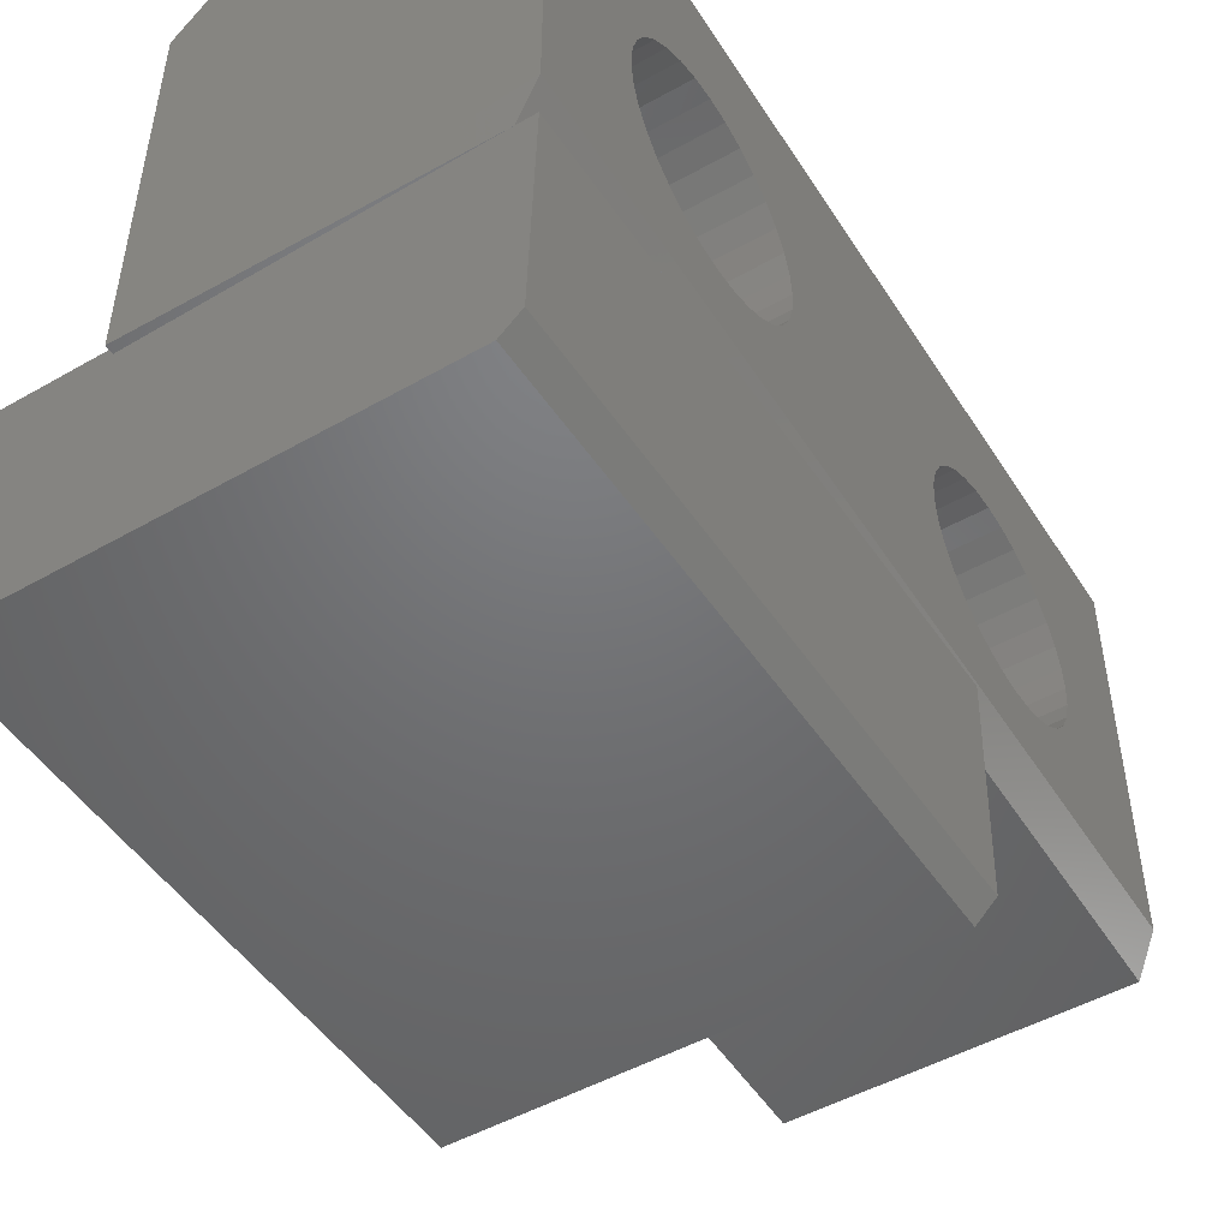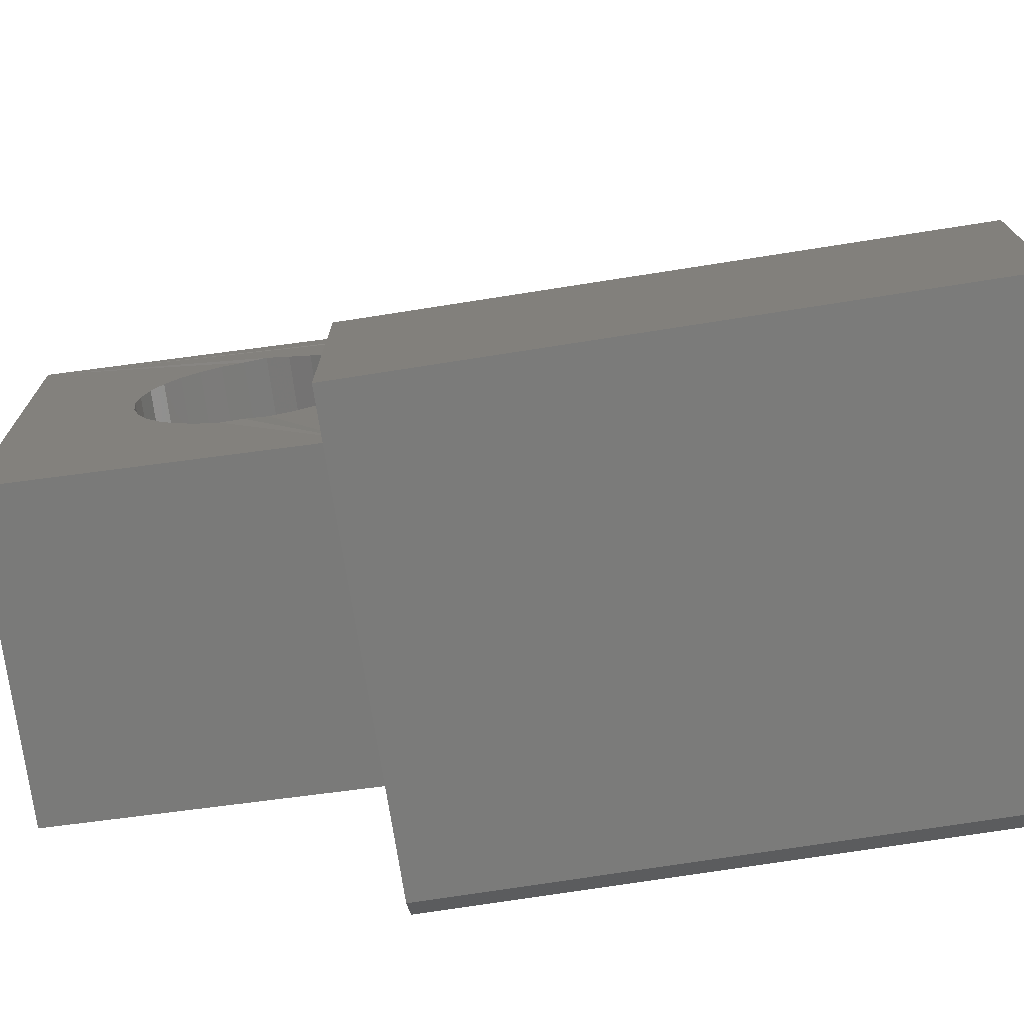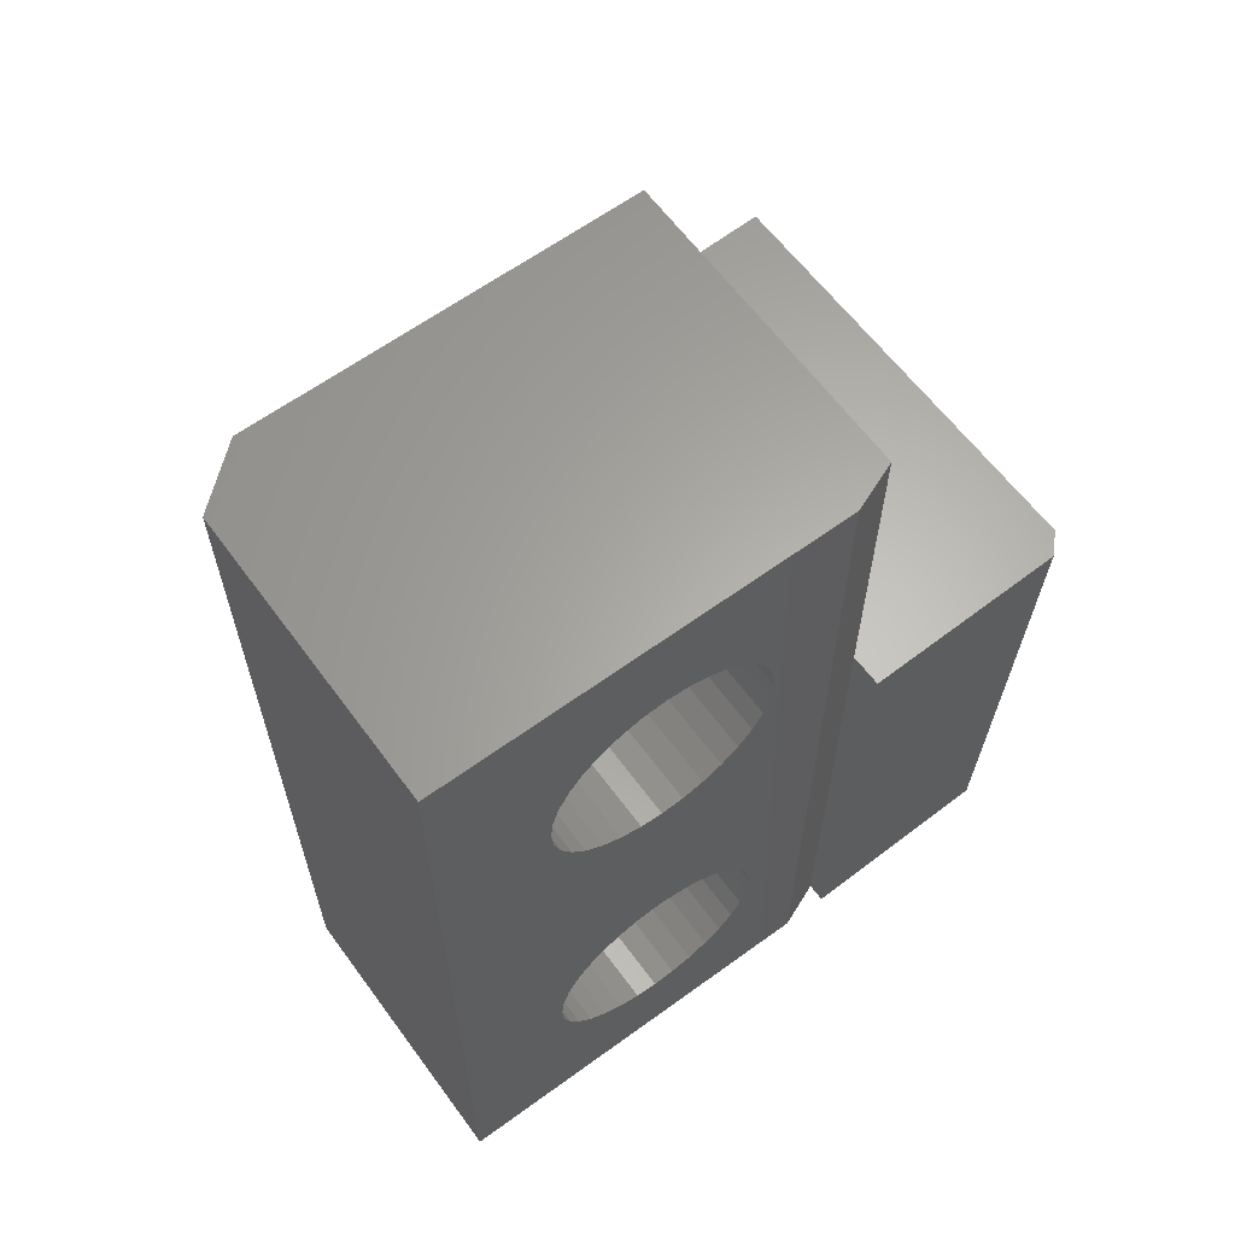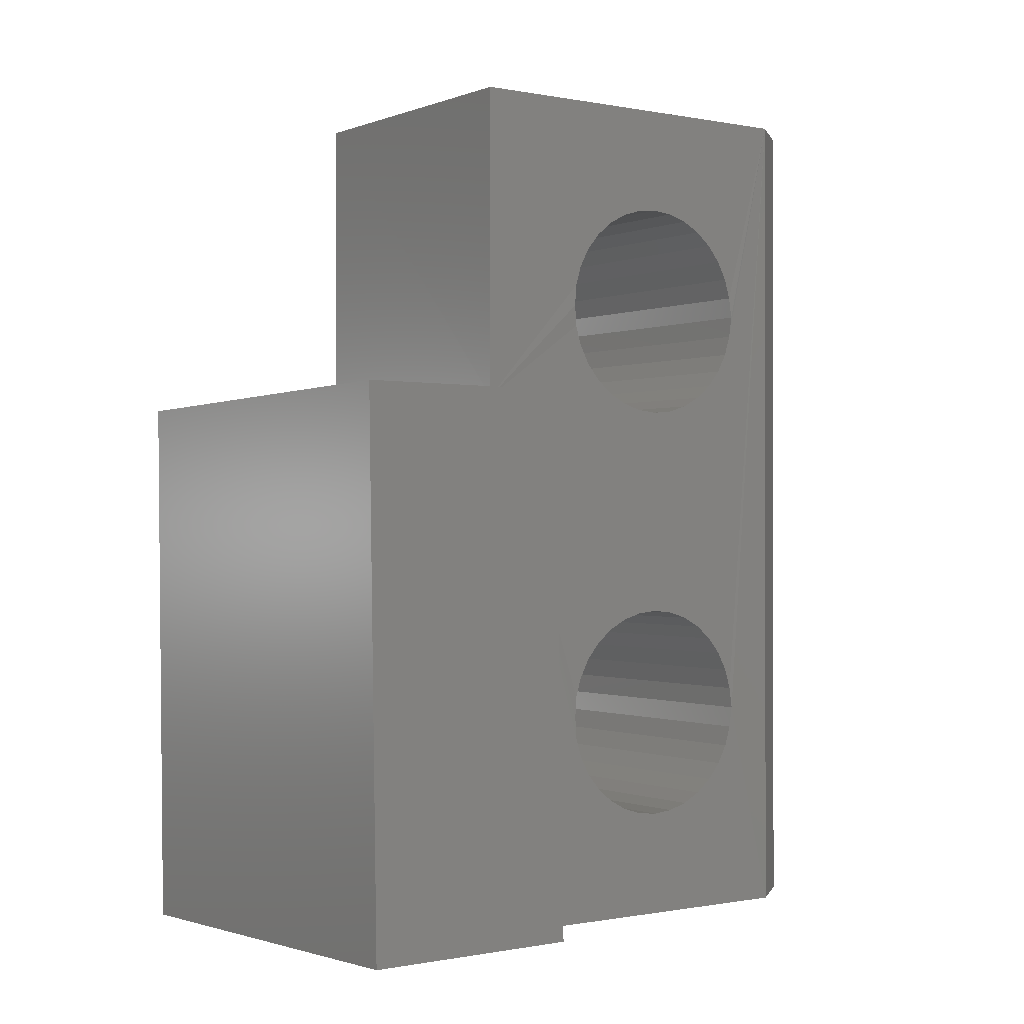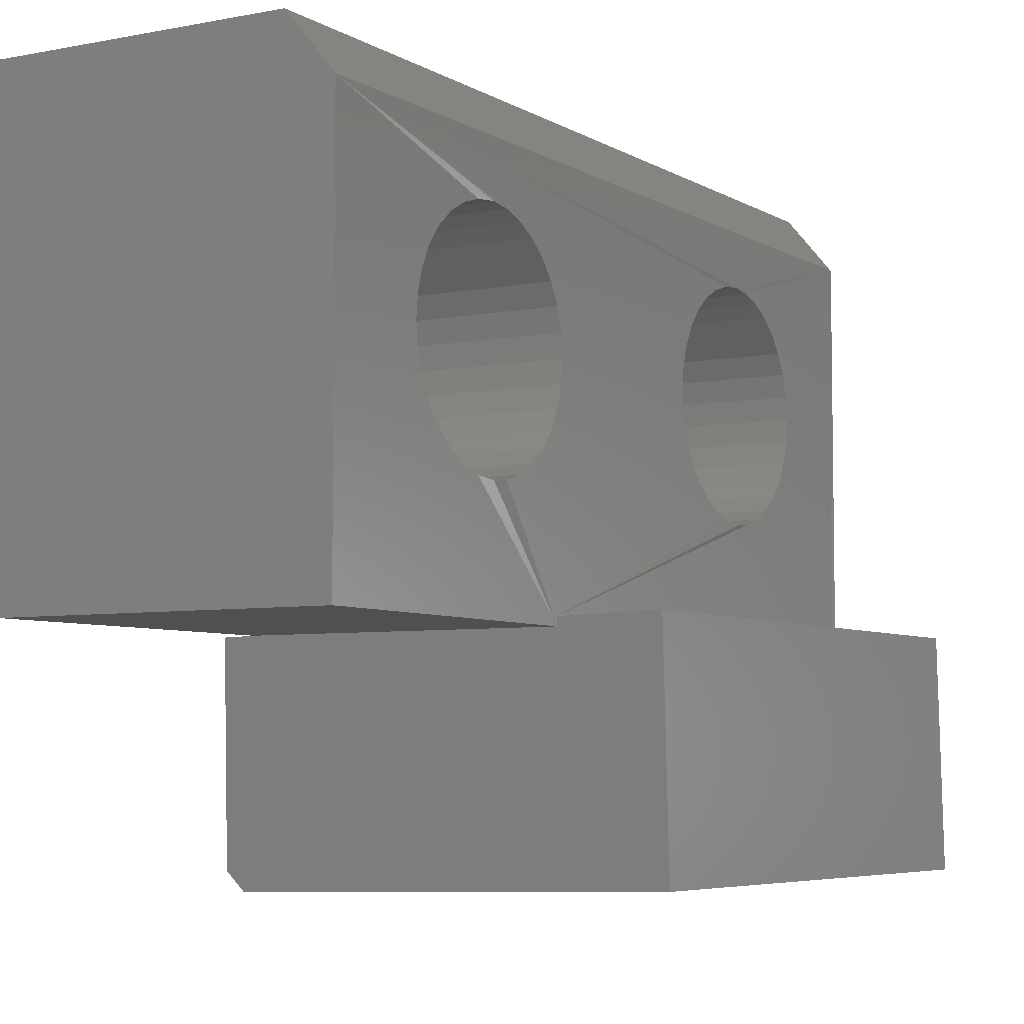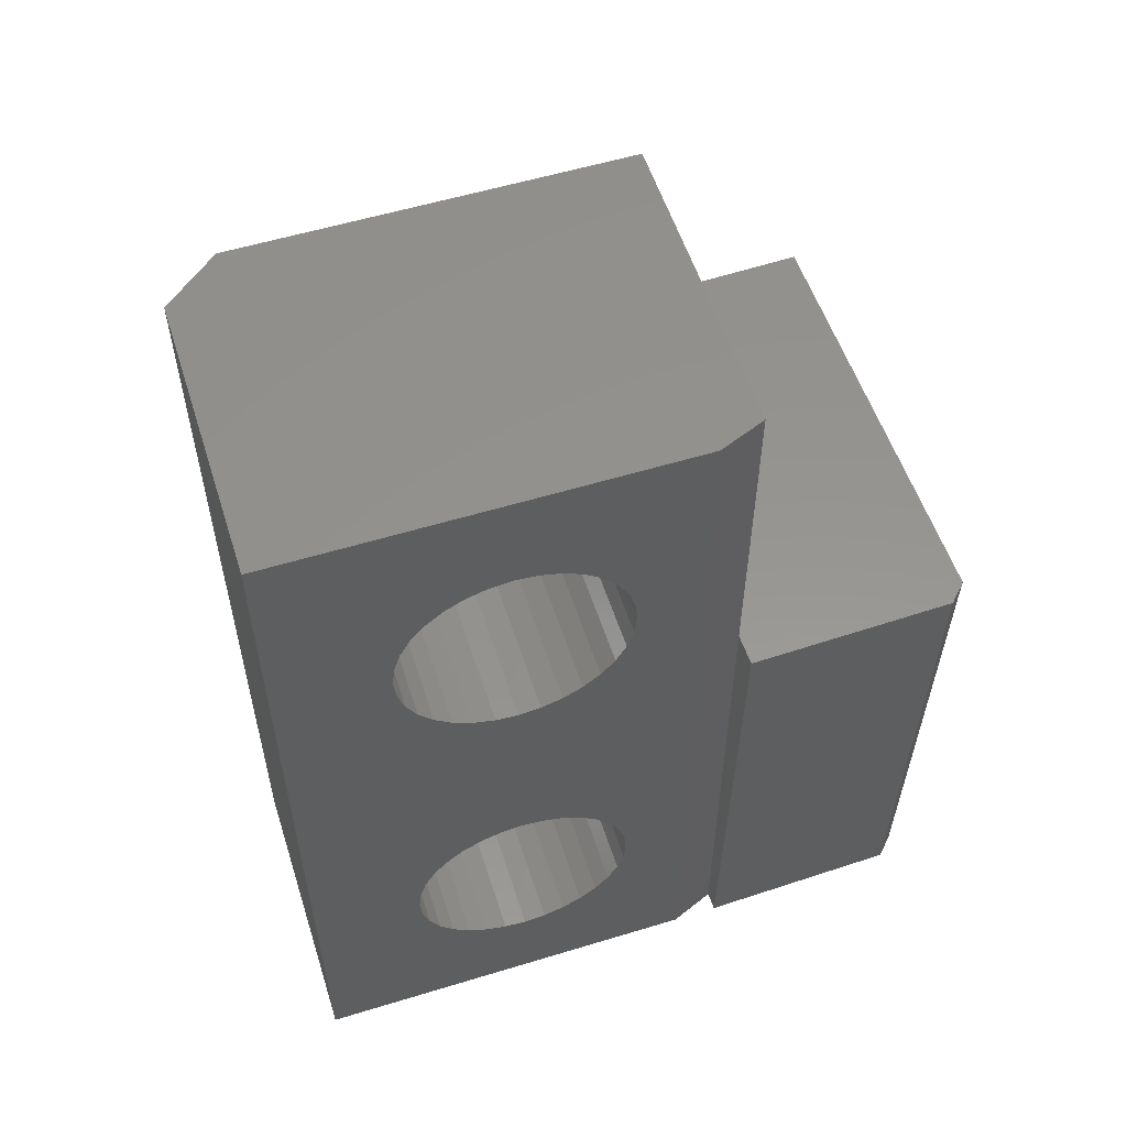
<metadata>
{"format":"stl","ext":"stl","renderer":"f3d","projection":"perspective","resolution":1024,"background":"white","views":[{"elev":-50.1,"azim":-148.5,"up":"+Y"},{"elev":-72.9,"azim":97.5,"up":"+Y"},{"elev":62.9,"azim":-126.3,"up":"+Z"},{"elev":-0.5,"azim":54.2,"up":"+Z"},{"elev":-5.6,"azim":30.7,"up":"+Y"},{"elev":56.1,"azim":-107.7,"up":"+Z"}]}
</metadata>
<code>
# stl→obj: 155 verts, 314 faces
v 0.2898 -0.2193 0.4779
v 0.2021 -0.03906 0.4758
v -0.06936 -0.2281 0.4691
v -0.08536 -0.2129 0.4687
v -0.06276 -0.0384 0.4693
v -0.08963 -0.03906 0.4686
v 0.2021 -0.0319 0.4758
v 0.2851 -0.02986 0.4778
v 0.3013 -0.2193 0.009314
v -0.05786 -0.2281 0.0004975
v 0.2021 -0.03906 0.00688
v -0.07386 -0.2129 0.0001047
v -0.06265 -0.03868 0.0003798
v -0.07812 -0.03906 0
v 0.202 -0.03218 0.006876
v 0.2966 -0.02986 0.0092
v 0.2021 0.1494 0.2822
v 0.2021 0.1494 0.4678
v 0.2021 0.1309 0.2804
v 0.2021 0.1679 0.2804
v 0.2021 0.1132 0.275
v 0.2021 0.09679 0.2663
v 0.2021 0.1857 0.275
v 0.2021 0.2021 0.2663
v 0.2021 0.05651 0.169
v 0.2031 0.05469 0.1875
v 0.2021 0.05651 0.206
v 0.2021 0.0619 0.2238
v 0.2021 0.07065 0.2401
v 0.2021 0.08244 0.2545
v 0.2021 0.1132 0.475
v 0.2021 0.09679 0.4837
v 0.2021 -0.03906 0.75
v 0.2021 0.05651 0.581
v 0.2021 0.0619 0.5988
v 0.2021 0.07065 0.6151
v 0.2021 0.08244 0.6295
v 0.2021 0.09679 0.6413
v 0.2021 0.1132 0.65
v 0.2021 0.1309 0.6554
v 0.2021 0.2891 0.75
v 0.2021 0.1494 0.6572
v 0.2021 0.1679 0.6554
v 0.2021 0.1857 0.65
v 0.2021 0.2021 0.6413
v 0.2021 0.2164 0.6295
v 0.2021 0.2282 0.6151
v 0.2021 0.2369 0.5988
v 0.2021 0.2423 0.581
v 0.2031 0.2442 0.5625
v 0.2021 0.2423 0.544
v 0.2021 0.2282 0.2401
v 0.2021 0.2369 0.2238
v 0.2021 0.2423 0.206
v 0.2031 0.2442 0.1875
v 0.2021 0.2891 0
v 0.2021 0.08244 0.4955
v 0.2021 0.07065 0.5099
v 0.2021 0.0619 0.5262
v 0.2021 0.05651 0.544
v 0.2031 0.05469 0.5625
v 0.2021 -0.03906 0
v 0.2021 0.1494 0.09276
v 0.2021 0.1309 0.09458
v 0.2021 0.1132 0.09997
v 0.2021 0.09679 0.1087
v 0.2021 0.08244 0.1205
v 0.2021 0.07065 0.1349
v 0.2021 0.0619 0.1512
v 0.2021 0.1309 0.4696
v 0.2021 0.2423 0.169
v 0.2021 0.2369 0.1512
v 0.2021 0.2282 0.1349
v 0.2021 0.2164 0.1205
v 0.2021 0.2021 0.1087
v 0.2021 0.1857 0.09997
v 0.2021 0.1679 0.09458
v 0.2021 0.2164 0.2545
v 0.2021 0.2021 0.4837
v 0.2021 0.1857 0.475
v 0.2021 0.1679 0.4696
v 0.2021 0.2369 0.5262
v 0.2021 0.2282 0.5099
v 0.2021 0.2164 0.4955
v -0.0625 -0.03906 0.75
v -0.07812 0 0.75
v -0.07812 0 0
v 0.1631 0.3359 0
v -0.07812 0.3359 0
v -0.07812 0.1494 0.2822
v -0.07812 0.1309 0.2804
v -0.07812 0.1132 0.275
v -0.07812 0.09679 0.2663
v -0.07812 0.08244 0.2545
v -0.07812 0.07065 0.2401
v -0.07812 0.0619 0.2238
v -0.07812 0.05651 0.206
v -0.07812 0.05469 0.1875
v -0.07812 0.1679 0.2804
v -0.07812 0.1857 0.275
v -0.07812 0.2021 0.2663
v -0.07812 0.2164 0.2545
v -0.07812 0.2282 0.2401
v -0.07812 0.2369 0.2238
v -0.07812 0.2423 0.206
v -0.07812 0.2442 0.1875
v -0.07812 0.1494 0.09276
v -0.07812 0.1679 0.09458
v -0.07812 0.1857 0.09997
v -0.07812 0.2021 0.1087
v -0.07812 0.2164 0.1205
v -0.07812 0.2282 0.1349
v -0.07812 0.2369 0.1512
v -0.07812 0.2423 0.169
v -0.07812 0.1309 0.09458
v -0.07812 0.1132 0.09997
v -0.07812 0.09679 0.1087
v -0.07812 0.08244 0.1205
v -0.07812 0.07065 0.1349
v -0.07812 0.0619 0.1512
v -0.07812 0.05651 0.169
v -0.07812 0.1494 0.4678
v -0.07812 0.3359 0.75
v -0.07812 0.2369 0.5262
v -0.07812 0.2423 0.544
v -0.07812 0.2442 0.5625
v -0.07812 0.2423 0.581
v -0.07812 0.2369 0.5988
v -0.07812 0.2282 0.6151
v -0.07812 0.2164 0.6295
v -0.07812 0.2021 0.6413
v -0.07812 0.1857 0.65
v -0.07812 0.1679 0.6554
v -0.07812 0.1679 0.4696
v -0.07812 0.1857 0.475
v -0.07812 0.2021 0.4837
v -0.07812 0.2164 0.4955
v -0.07812 0.2282 0.5099
v -0.07812 0.09679 0.4837
v -0.07812 0.1132 0.475
v -0.07812 0.1309 0.4696
v -0.07812 0.05651 0.544
v -0.07812 0.0619 0.5262
v -0.07812 0.07065 0.5099
v -0.07812 0.08244 0.4955
v -0.07812 0.1494 0.6572
v -0.07812 0.1309 0.6554
v -0.07812 0.1132 0.65
v -0.07812 0.09679 0.6413
v -0.07812 0.08244 0.6295
v -0.07812 0.07065 0.6151
v -0.07812 0.0619 0.5988
v -0.07812 0.05651 0.581
v -0.07812 0.05469 0.5625
v 0.1631 0.3359 0.75
f 1 2 3
f 3 2 4
f 2 5 4
f 4 5 6
f 7 2 8
f 8 2 1
f 9 10 11
f 11 10 12
f 11 12 13
f 13 12 14
f 15 16 11
f 11 16 9
f 12 4 14
f 14 4 6
f 9 1 10
f 10 1 3
f 10 3 12
f 12 3 4
f 14 6 13
f 13 6 5
f 15 7 16
f 16 7 8
f 17 18 19
f 17 20 18
f 18 21 19
f 18 22 21
f 18 23 24
f 18 20 23
f 7 15 25
f 7 25 26
f 7 26 27
f 7 27 28
f 7 28 29
f 7 29 30
f 7 30 31
f 7 31 32
f 7 32 2
f 33 2 34
f 33 34 35
f 33 35 36
f 33 36 37
f 33 37 38
f 33 38 39
f 33 39 40
f 41 33 40
f 41 40 42
f 41 42 43
f 41 43 44
f 41 44 45
f 41 45 46
f 41 46 47
f 41 47 48
f 41 48 49
f 41 49 50
f 41 50 51
f 41 51 52
f 41 52 53
f 41 53 54
f 41 54 55
f 41 55 56
f 2 32 57
f 2 57 58
f 2 58 59
f 2 59 60
f 2 60 61
f 2 61 34
f 15 11 62
f 15 62 56
f 15 56 63
f 15 63 64
f 15 64 65
f 15 65 66
f 15 66 67
f 15 67 68
f 15 68 69
f 15 69 25
f 30 22 18
f 30 18 70
f 30 70 31
f 56 55 71
f 56 71 72
f 56 72 73
f 56 73 74
f 56 74 75
f 56 75 76
f 56 76 77
f 56 77 63
f 78 79 80
f 78 80 81
f 78 81 18
f 78 18 24
f 52 51 82
f 52 82 83
f 52 83 84
f 52 84 79
f 52 79 78
f 5 2 85
f 85 2 33
f 13 62 11
f 85 86 5
f 5 86 87
f 5 87 13
f 87 62 13
f 88 56 89
f 89 56 62
f 89 62 87
f 16 8 9
f 9 8 1
f 90 19 91
f 91 19 21
f 91 21 92
f 92 21 22
f 92 22 93
f 93 22 30
f 93 30 94
f 94 30 29
f 94 29 95
f 95 29 28
f 95 28 96
f 96 28 27
f 96 27 97
f 97 27 26
f 97 26 98
f 19 90 17
f 17 90 99
f 17 99 20
f 20 99 100
f 20 100 23
f 23 100 101
f 23 101 24
f 24 101 102
f 24 102 78
f 78 102 103
f 78 103 52
f 52 103 104
f 52 104 53
f 53 104 105
f 53 105 54
f 54 105 106
f 54 106 55
f 107 77 108
f 108 77 76
f 108 76 109
f 109 76 75
f 109 75 110
f 110 75 74
f 110 74 111
f 111 74 73
f 111 73 112
f 112 73 72
f 112 72 113
f 113 72 71
f 113 71 114
f 114 71 55
f 114 55 106
f 77 107 63
f 63 107 115
f 63 115 64
f 64 115 116
f 64 116 65
f 65 116 117
f 65 117 66
f 66 117 118
f 66 118 67
f 67 118 119
f 67 119 68
f 68 119 120
f 68 120 69
f 69 120 121
f 69 121 25
f 25 121 98
f 25 98 26
f 101 100 122
f 100 99 122
f 99 90 122
f 93 122 92
f 92 122 91
f 91 122 90
f 123 89 114
f 123 114 106
f 123 106 105
f 123 105 104
f 123 104 103
f 123 103 124
f 123 124 125
f 123 125 126
f 123 126 127
f 123 127 128
f 123 128 129
f 123 129 130
f 123 130 131
f 123 131 132
f 123 132 133
f 123 133 86
f 89 87 107
f 89 107 108
f 89 108 109
f 89 109 110
f 89 110 111
f 89 111 112
f 89 112 113
f 89 113 114
f 102 101 122
f 102 122 134
f 102 134 135
f 102 135 136
f 103 102 136
f 103 136 137
f 103 137 138
f 103 138 124
f 87 98 121
f 87 121 120
f 87 120 119
f 87 119 118
f 87 118 117
f 87 117 116
f 87 116 115
f 87 115 107
f 94 139 140
f 94 140 141
f 94 141 122
f 94 122 93
f 95 142 143
f 95 143 144
f 95 144 145
f 95 145 139
f 95 139 94
f 86 133 146
f 86 146 147
f 86 147 148
f 86 148 149
f 86 149 150
f 86 150 151
f 86 151 152
f 86 152 153
f 86 153 154
f 86 154 142
f 86 142 95
f 86 95 96
f 86 96 97
f 86 97 98
f 86 98 87
f 146 40 147
f 147 40 39
f 147 39 148
f 148 39 38
f 148 38 149
f 149 38 37
f 149 37 150
f 150 37 36
f 150 36 151
f 151 36 35
f 151 35 152
f 152 35 34
f 152 34 153
f 153 34 61
f 153 61 154
f 40 146 42
f 42 146 133
f 42 133 43
f 43 133 132
f 43 132 44
f 44 132 131
f 44 131 45
f 45 131 130
f 45 130 46
f 46 130 129
f 46 129 47
f 47 129 128
f 47 128 48
f 48 128 127
f 48 127 49
f 49 127 126
f 49 126 50
f 122 81 134
f 134 81 80
f 134 80 135
f 135 80 79
f 135 79 136
f 136 79 84
f 136 84 137
f 137 84 83
f 137 83 138
f 138 83 82
f 138 82 124
f 124 82 51
f 124 51 125
f 125 51 50
f 125 50 126
f 81 122 18
f 18 122 141
f 18 141 70
f 70 141 140
f 70 140 31
f 31 140 139
f 31 139 32
f 32 139 145
f 32 145 57
f 57 145 144
f 57 144 58
f 58 144 143
f 58 143 59
f 59 143 142
f 59 142 60
f 60 142 154
f 60 154 61
f 85 33 86
f 86 33 123
f 123 33 41
f 123 41 155
f 88 89 155
f 155 89 123
f 41 56 155
f 155 56 88

</code>
